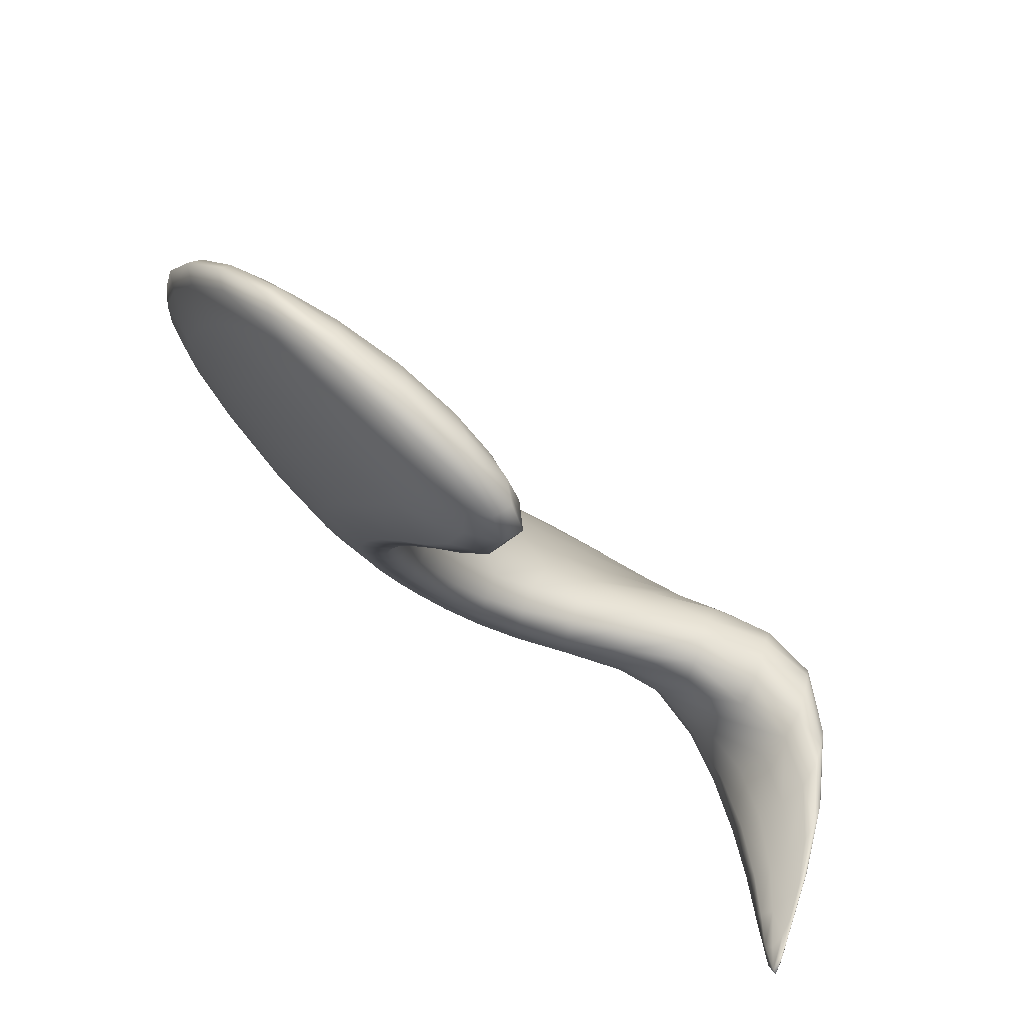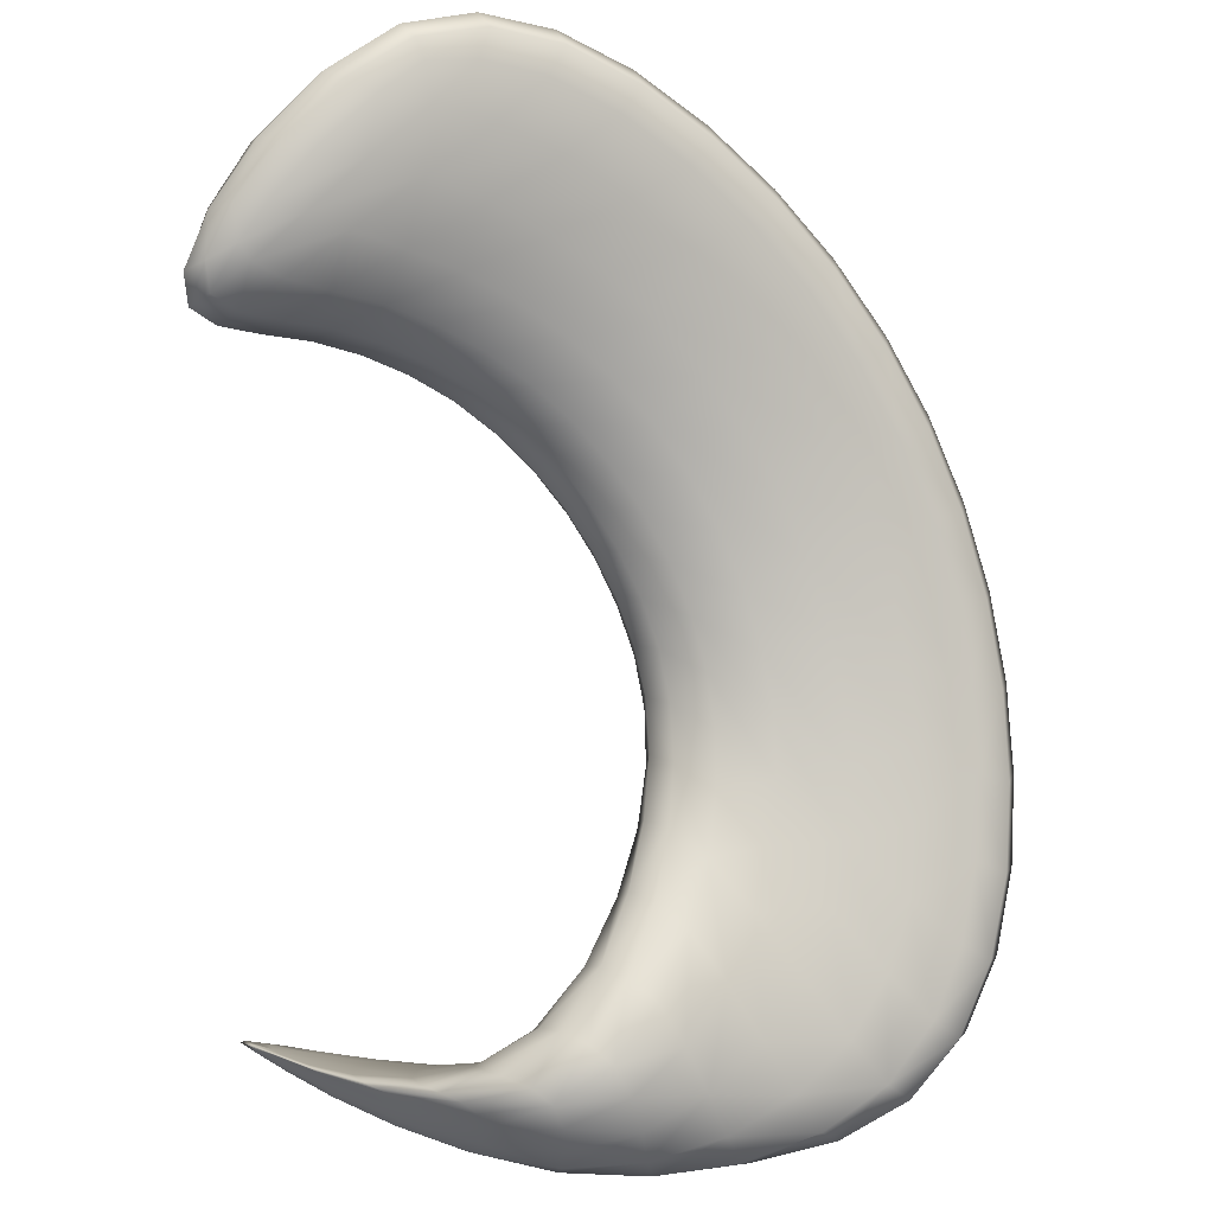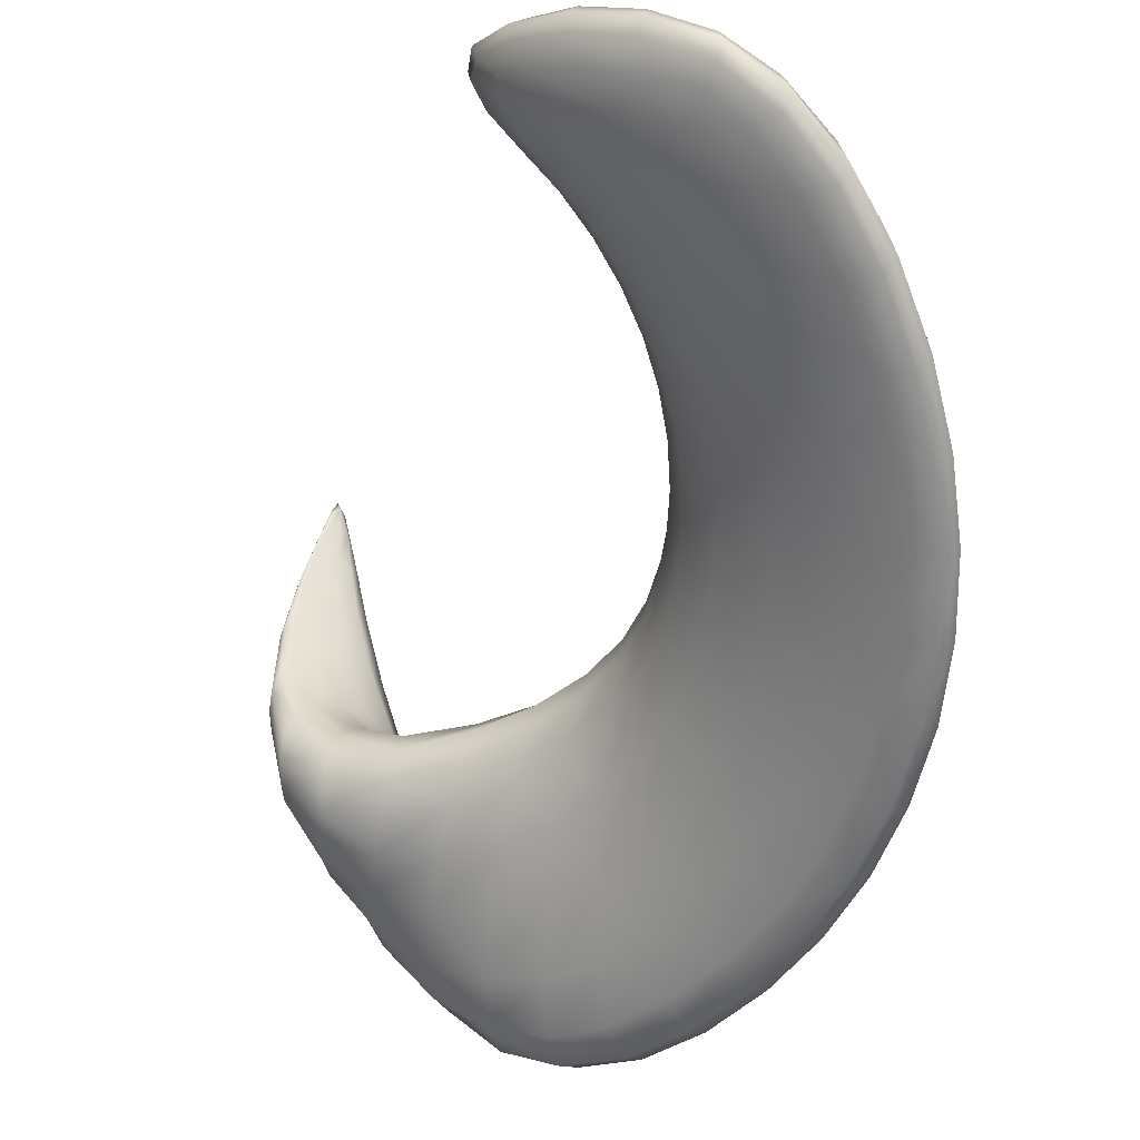
<metadata>
{"format":"obj","ext":"obj","renderer":"f3d","projection":"perspective","resolution":1024,"background":"white","views":[{"elev":34.6,"azim":6.9,"up":"+Y"},{"elev":44.6,"azim":117.0,"up":"+Y"},{"elev":-19.2,"azim":-172.0,"up":"+Z"}]}
</metadata>
<code>
o Cube
v 1.686 30.29 -14.17
v 1.722 30.34 -14.75
v 1.647 31.38 -16.42
v 1.552 30.09 -13.63
v 1.354 29.28 -11.94
v 1.41 29.36 -12.47
v 1.69 31.42 -17.13
v 1.468 31.07 -15.68
v 1.284 29.2 -11.67
v -4.239 30.17 -20.15
v -2.561 29.91 -18.66
v -3.81 31.2 -19.1
v -6.105 30.51 -21.26
v -4.507 29.2 -21.42
v -3.064 29 -19.45
v -1.893 30.89 -18.08
v -5.919 31.57 -19.71
v -6.141 29.54 -23
v -0.02946 27.43 -13.47
v 0.5639 27.51 -13.85
v 0.1838 27.43 -11.36
v -0.5111 27.55 -13.21
v -0.4119 27.46 -16.02
v 0.354 27.58 -16.44
v 0.6046 27.48 -11.74
v -0.1698 27.52 -11.28
v -1.041 27.61 -15.61
v 0.4759 27.62 -8.536
v 0.6296 27.72 -9.045
v 0.6395 27.92 -8.949
v 0.3878 27.69 -8.723
v 0.3778 27.49 -8.819
v 0.5763 27.56 -9.287
v 0.7585 28.04 -9.481
v 0.6025 27.98 -9.083
v 0.2207 27.55 -8.995
v 0.06404 28.74 -12.74
v 0.6909 29.27 -12.87
v -0.3925 29.22 -14.79
v -0.4617 28.24 -12.82
v 0.2627 28.28 -10.94
v 0.7193 28.68 -11.15
v 0.3798 29.92 -14.81
v -1.03 28.55 -14.96
v -0.1296 27.96 -11.06
v 1.592 28.99 -14.9
v 1.425 28.34 -14.61
v 1.628 29.62 -17.64
v 1.673 29.64 -15.13
v 1.275 28.43 -12.35
v 1.169 28 -12.26
v 1.442 28.73 -17.31
v 1.679 30.49 -17.78
v 1.37 28.92 -12.69
v -10.55 36.6 -16.84
v -9.326 35.62 -17.6
v -10.35 36.97 -17.76
v -11.41 37.68 -16.02
v -10.75 35.86 -16.72
v -9.485 34.89 -17.41
v -9.098 35.97 -18.52
v -11.25 38.08 -16.94
v -11.65 36.95 -15.91
v -1.818 31.33 -23.29
v -0.07632 30.79 -22.01
v -1.616 29.98 -24.01
v -3.845 31.94 -24.05
v -2.182 32.61 -22.35
v -0.259 32 -21.57
v -0.0593 29.53 -22.22
v -3.485 30.53 -25.32
v -4.355 33.24 -22.6
v -2.947 33.64 -19.23
v -0.712 33.08 -19.07
v -2.784 33.84 -20.19
v -5.38 34.18 -18.89
v -3.121 33.06 -18.6
v -0.9068 32.58 -18.31
v -0.598 33.21 -20.01
v -5.174 34.44 -19.85
v -5.532 33.53 -18.44
v -3.11 27.85 -24.21
v -1.926 27.63 -21.59
v -3.905 27.97 -23.58
v -4.57 28.26 -26.42
v -2.305 28.12 -24.5
v -1.046 27.85 -22
v -2.725 27.78 -21.02
v -5.322 28.35 -25.75
v -3.872 28.57 -26.58
v -16.01 38.94 -17.65
v -15.19 37.38 -18.88
v -14.81 39.29 -15.39
v -16.58 40.52 -16.3
v -17.1 38.69 -20.07
v -16.04 36.96 -21.38
v -14.23 37.9 -16.55
v -15.18 40.68 -14.15
v -17.89 40.45 -18.62
v -11.42 33.07 -21.64
v -9.783 31.93 -21.99
v -11.21 33.98 -19.28
v -12.88 34.39 -20.94
v -11.5 32.27 -24.16
v -9.708 31.05 -24.38
v -9.729 32.92 -19.76
v -12.44 35.2 -18.54
v -13.2 33.7 -23.5
v -9.554 34.77 -23.93
v -7.832 33.64 -24.31
v -9.414 33.43 -26.17
v -11.08 36.05 -23.29
v -9.817 36 -21.54
v -8.301 34.92 -22.1
v -7.493 32.24 -26.37
v -11.22 34.79 -25.61
v -11.07 37.21 -20.81
v -10.41 31.24 -28.73
v -8.289 29.95 -28.71
v -10.97 31.3 -27.94
v -12.55 32.77 -28.21
v -9.873 31.55 -28.73
v -7.737 30.28 -28.71
v -8.911 30 -27.96
v -13.03 32.84 -27.38
v -12 33.04 -28.23
v -20.82 46.38 -17.91
v -20.57 44.36 -19.83
v -20.72 46.33 -16.96
v -20.74 48.34 -15.92
v -20.31 46.35 -18.25
v -20.03 44.36 -20.12
v -20.55 44.35 -18.87
v -20.57 48.25 -14.98
v -20.26 48.28 -16.3
v -14.45 40.42 -20.26
v -13.54 38.91 -21.42
v -15.46 39.54 -22.55
v -15.13 41.97 -18.99
v -13.55 41.21 -17.81
v -12.93 39.84 -18.92
v -14.27 37.88 -23.74
v -16.39 41.26 -21.21
v -13.96 42.58 -16.6
v -17.85 38.26 -24.84
v -16.34 36.32 -26.17
v -18.08 38.33 -23.91
v -19.07 40.27 -23.32
v -17.27 38.39 -24.99
v -15.76 36.5 -26.28
v -16.66 36.4 -25.27
v -19.22 40.32 -22.37
v -18.5 40.35 -23.51
v -12.61 41.1 -13.07
v -12.39 39.96 -14.12
v -12.57 41.57 -13.97
v -12.64 42.21 -11.97
v -13 40.44 -12.96
v -12.74 39.28 -14.02
v -12.31 40.4 -15.03
v -12.63 42.71 -12.86
v -13.08 41.59 -11.84
v -13.63 49.98 -5.73
v -14.67 48.95 -7.094
v -11.68 48.74 -4.826
v -12.66 50.85 -4.698
v -15.58 51.3 -6.863
v -16.65 50.16 -8.417
v -12.64 47.85 -5.969
v -10.94 49.62 -4.034
v -14.48 52.07 -5.685
v -11.61 45.22 -8.547
v -12.13 44.29 -9.69
v -11.68 45.82 -9.368
v -10.91 46.07 -7.425
v -12.15 44.71 -8.35
v -12.65 43.74 -9.52
v -12.19 44.85 -10.54
v -11 46.69 -8.219
v -11.47 45.59 -7.198
v -16.77 45.1 -11.79
v -16.96 43.62 -13.35
v -14.9 44.64 -10.08
v -16.31 46.49 -10.21
v -18.56 45.65 -13.69
v -18.63 43.96 -15.41
v -15.22 43.38 -11.47
v -14.36 45.82 -8.685
v -18.2 47.26 -11.93
v -15.66 46.5 -14.67
v -15.74 45.03 -16.18
v -17.56 46.41 -16.52
v -15.34 47.91 -13.13
v -13.84 46.5 -12.63
v -14.11 45.24 -14
v -17.45 44.72 -18.17
v -17.38 48.05 -14.81
v -13.36 47.68 -11.26
v -11.12 52.58 -4.414
v -11.19 52.76 -5.148
v -13.27 53.78 -5.353
v -11.35 52.17 -4.034
v -9.27 51.14 -3.83
v -9.44 51.47 -4.526
v -13.22 53.77 -6.027
v -13.31 53.33 -4.955
v -9.653 50.82 -3.525
v -13.05 51.44 -8.612
v -13.95 50.43 -10.06
v -15.26 52.21 -9.7
v -12.21 52.19 -7.301
v -10.9 50.55 -7.368
v -11.77 49.72 -8.58
v -16.18 51.03 -11.35
v -14.23 52.98 -8.226
v -10.32 51.22 -6.345
v -18.5 53.37 -9.881
v -19.58 51.96 -11.84
v -18.18 53.11 -9.074
v -17.11 54.25 -8.125
v -18.16 53.24 -10.37
v -19.18 51.85 -12.29
v -19.27 51.76 -10.95
v -16.85 53.9 -7.502
v -16.85 54.09 -8.654
v -8.179 48.05 -4.461
v -9.041 47.42 -5.32
v -8.308 48.73 -5.156
v -7.761 48.79 -3.874
v -8.77 47.7 -4.152
v -9.636 47.03 -5.023
v -9.148 48.12 -6.051
v -7.95 49.39 -4.528
v -8.326 48.51 -3.606
v 0.8922 28.47 -10.07
v 0.9162 28.45 -10.08
v 1.005 28.57 -10.62
v 1.424 29.29 -12.86
v 1.703 30.14 -15.14
v 1.674 31.15 -17.64
v 1.016 32.44 -19.07
v 0.9457 32.36 -18.21
v 0.7444 31.95 -17.39
v 1.072 30.56 -15.09
v 1.245 29.75 -13.18
v 1.105 29.03 -11.47
v 1.124 31.32 -20.1
v 1.149 30.25 -20.15
v 1.016 29.14 -19.98
v -0.1432 27.69 -19.25
v -1.024 27.53 -18.79
v -1.773 27.69 -18.28
v -1.882 28.81 -17.25
v -1.228 29.64 -16.84
v -0.4146 30.5 -16.66
v 1.043 27.99 -16.88
v 1.104 27.8 -14.26
v 0.9731 27.67 -12.14
v 0.5757 27.49 -10.19
v 0.2966 27.45 -9.768
v 0.0514 27.51 -9.859
v -0.3198 27.7 -11.26
v -0.7117 27.83 -13.01
v -1.318 27.98 -15.26
v 0.8342 27.73 -10.43
v 0.8841 27.99 -10.3
v 0.9912 28.37 -10.71
v 0.6337 28.23 -9.834
v 0.3288 27.91 -9.545
v 0.06485 27.72 -9.761
v -7.401 35.11 -19.21
v -7.633 34.8 -18.28
v -7.775 34.09 -17.99
v -6.491 33.98 -22.46
v -5.927 32.68 -24.37
v -5.5 31.27 -26.12
v -5.699 29.27 -28.05
v -6.299 28.94 -27.99
v -6.988 28.99 -27.29
v -7.898 30.12 -24.04
v -8.005 31.06 -21.9
v -7.974 32.1 -19.92
v -1.271 31.82 -17.91
v -3.383 32.21 -18.5
v -5.691 32.61 -18.66
v -5.917 28.79 -24.6
v -4.45 28.43 -22.65
v -3.189 28.25 -20.3
v -0.3388 28.47 -22.21
v -1.727 28.82 -24.44
v -3.44 29.32 -26.22
v -4.853 34.17 -21.13
v -2.554 33.54 -21.29
v -0.4765 32.89 -20.91
v -11.87 39.23 -16.03
v -11.99 38.81 -15.11
v -12.29 38.11 -15.01
v -12.1 38.5 -19.93
v -12.42 37.44 -22.43
v -12.85 36.28 -24.77
v -14 34.7 -27.37
v -14.57 34.48 -27.31
v -14.96 34.55 -26.43
v -14.74 35.28 -22.53
v -14.14 35.85 -19.99
v -13.43 36.53 -17.61
v -8.768 35.79 -20.06
v -10.11 36.83 -19.37
v -11.14 37.98 -18.57
v -11.99 36.07 -16.72
v -10.96 34.93 -17.49
v -9.608 33.94 -18.1
v -13.29 33.16 -25.79
v -11.38 31.65 -26.4
v -9.438 30.38 -26.51
v -7.417 31.03 -27.95
v -9.49 32.26 -27.89
v -11.51 33.69 -27.38
v -12.51 43.81 -11.7
v -12.48 43.28 -10.84
v -12.96 42.69 -10.69
v -14.15 43.93 -15.33
v -15.56 43.51 -17.63
v -17.06 42.99 -19.74
v -19.42 42.35 -21.88
v -19.99 42.31 -21.65
v -20.05 42.34 -20.68
v -18.4 42.22 -17.06
v -16.91 42.09 -14.86
v -15.32 42.06 -12.83
v -13.35 38.53 -14.8
v -13.74 39.78 -13.7
v -13.93 41.02 -12.54
v -18.85 40.41 -20.77
v -17.86 38.5 -22.29
v -16.59 36.63 -23.64
v -15.03 36.99 -25.49
v -16.44 38.79 -24.25
v -17.58 40.65 -22.85
v -13.07 42.89 -14.42
v -12.88 41.66 -15.58
v -12.49 40.42 -16.66
v -10.15 47.47 -7.107
v -10.05 46.8 -6.344
v -10.63 46.37 -6.083
v -12.67 48.76 -9.905
v -14.77 49.23 -11.59
v -16.92 49.6 -13.08
v -19.89 50.12 -14.3
v -20.33 50.21 -13.88
v -20.08 50.07 -12.96
v -17.57 48.78 -10.17
v -15.61 47.79 -8.639
v -13.6 46.89 -7.307
v -19.92 44.25 -17.36
v -19.98 46.12 -15.51
v -19.72 47.92 -13.61
v -19.14 48.15 -15.97
v -19.21 46.33 -17.82
v -18.97 44.45 -19.6
v -12.83 45.23 -11.99
v -12.41 46.3 -10.75
v -11.8 47.29 -9.518
v -12.64 45.45 -7.598
v -13.26 44.45 -8.84
v -13.69 43.37 -10.09
v -8.264 50.25 -4.28
v -8.041 49.78 -3.638
v -8.541 49.53 -3.393
v -9.884 51.58 -5.427
v -11.55 52.64 -6.142
v -13.45 53.46 -6.982
v -15.21 54.29 -7.187
v -15.37 54.44 -6.604
v -15.25 54.01 -6.154
v -13.63 52.68 -5.007
v -11.86 51.57 -4.099
v -10.3 50.36 -3.598
v -10.86 47.11 -5.22
v -9.974 47.87 -4.263
v -9.451 48.73 -3.675
v -16 53.14 -6.713
v -17.2 52.43 -8.039
v -18.28 51.19 -9.76
v -18.06 51.52 -12.18
v -17.1 52.82 -10.37
v -15.94 53.6 -8.788
v -8.827 50.23 -5.406
v -9.202 49.62 -6.153
v -10.03 48.94 -7.157
v 0.8797 28.56 -10.4
v 1.127 28.73 -11.35
v 0.3212 31.31 -16.8
v 1.045 32.12 -19.76
v -0.0817 27.63 -10.24
v 0.7979 27.62 -10.86
v -2.142 28.13 -17.77
v 0.6198 28.21 -19.65
v -7.036 34.89 -20.65
v -7.874 33.14 -18.5
v -5.371 30.03 -27.43
v -7.582 29.4 -25.96
v -11.91 39.19 -17.67
v -12.76 37.29 -15.81
v -13.38 35.28 -26.54
v -15.06 34.84 -24.82
v -13.05 44.09 -13.22
v -13.91 42.22 -11.33
v -18.43 42.55 -21.29
v -19.54 42.33 -19.12
v -11 48.18 -8.314
v -11.84 46.34 -6.385
v -18.75 49.89 -14.08
v -19.16 49.62 -11.68
v -8.91 50.68 -5.006
v -9.363 49.5 -3.5
v -14.9 53.84 -7.658
v -14.99 53.33 -5.929
f 1 5 6 2
f 2 6 238 239
f 5 236 237 6
f 6 237 392 238
f 1 2 7 3
f 3 7 241 242
f 2 239 240 7
f 7 240 394 241
f 1 3 8 4
f 4 8 244 245
f 3 242 243 8
f 8 243 393 244
f 1 4 9 5
f 5 9 235 236
f 4 245 246 9
f 9 246 391 235
f 10 14 15 11
f 11 15 253 254
f 14 287 288 15
f 15 288 397 253
f 10 11 16 12
f 12 16 283 284
f 11 254 255 16
f 16 255 393 283
f 10 12 17 13
f 13 17 282 281
f 12 284 285 17
f 17 285 400 282
f 10 13 18 14
f 14 18 286 287
f 13 281 280 18
f 18 280 402 286
f 19 23 24 20
f 20 24 256 257
f 23 251 250 24
f 24 250 398 256
f 19 20 25 21
f 21 25 259 260
f 20 257 258 25
f 25 258 396 259
f 19 21 26 22
f 22 26 262 263
f 21 260 261 26
f 26 261 395 262
f 19 22 27 23
f 23 27 252 251
f 22 263 264 27
f 27 264 397 252
f 28 32 33 29
f 29 33 265 266
f 32 260 259 33
f 33 259 396 265
f 28 29 34 30
f 30 34 237 236
f 29 266 267 34
f 34 267 392 237
f 28 30 35 31
f 31 35 268 269
f 30 236 235 35
f 35 235 391 268
f 28 31 36 32
f 32 36 261 260
f 31 269 270 36
f 36 270 395 261
f 37 41 42 38
f 38 42 246 245
f 41 269 268 42
f 42 268 391 246
f 37 38 43 39
f 39 43 255 254
f 38 245 244 43
f 43 244 393 255
f 37 39 44 40
f 40 44 264 263
f 39 254 253 44
f 44 253 397 264
f 37 40 45 41
f 41 45 270 269
f 40 263 262 45
f 45 262 395 270
f 46 50 51 47
f 47 51 258 257
f 50 266 265 51
f 51 265 396 258
f 46 47 52 48
f 48 52 249 248
f 47 257 256 52
f 52 256 398 249
f 46 48 53 49
f 49 53 240 239
f 48 248 247 53
f 53 247 394 240
f 46 49 54 50
f 50 54 267 266
f 49 239 238 54
f 54 238 392 267
f 55 59 60 56
f 56 60 273 272
f 59 311 312 60
f 60 312 400 273
f 55 56 61 57
f 57 61 307 308
f 56 272 271 61
f 61 271 399 307
f 55 57 62 58
f 58 62 295 296
f 57 308 309 62
f 62 309 403 295
f 55 58 63 59
f 59 63 310 311
f 58 296 297 63
f 63 297 404 310
f 64 68 69 65
f 65 69 247 248
f 68 293 294 69
f 69 294 394 247
f 64 65 70 66
f 66 70 289 290
f 65 248 249 70
f 70 249 398 289
f 64 66 71 67
f 67 71 276 275
f 66 290 291 71
f 71 291 401 276
f 64 67 72 68
f 68 72 292 293
f 67 275 274 72
f 72 274 399 292
f 73 77 78 74
f 74 78 243 242
f 77 284 283 78
f 78 283 393 243
f 73 74 79 75
f 75 79 294 293
f 74 242 241 79
f 79 241 394 294
f 73 75 80 76
f 76 80 271 272
f 75 293 292 80
f 80 292 399 271
f 73 76 81 77
f 77 81 285 284
f 76 272 273 81
f 81 273 400 285
f 82 86 87 83
f 83 87 250 251
f 86 290 289 87
f 87 289 398 250
f 82 83 88 84
f 84 88 288 287
f 83 251 252 88
f 88 252 397 288
f 82 84 89 85
f 85 89 279 278
f 84 287 286 89
f 89 286 402 279
f 82 85 90 86
f 86 90 291 290
f 85 278 277 90
f 90 277 401 291
f 91 95 96 92
f 92 96 304 305
f 95 335 336 96
f 96 336 406 304
f 91 92 97 93
f 93 97 331 332
f 92 305 306 97
f 97 306 404 331
f 91 93 98 94
f 94 98 330 329
f 93 332 333 98
f 98 333 408 330
f 91 94 99 95
f 95 99 334 335
f 94 329 328 99
f 99 328 410 334
f 100 104 105 101
f 101 105 280 281
f 104 314 315 105
f 105 315 402 280
f 100 101 106 102
f 102 106 312 311
f 101 281 282 106
f 106 282 400 312
f 100 102 107 103
f 103 107 306 305
f 102 311 310 107
f 107 310 404 306
f 100 103 108 104
f 104 108 313 314
f 103 305 304 108
f 108 304 406 313
f 109 113 114 110
f 110 114 274 275
f 113 308 307 114
f 114 307 399 274
f 109 110 115 111
f 111 115 316 317
f 110 275 276 115
f 115 276 401 316
f 109 111 116 112
f 112 116 300 299
f 111 317 318 116
f 116 318 405 300
f 109 112 117 113
f 113 117 309 308
f 112 299 298 117
f 117 298 403 309
f 118 122 123 119
f 119 123 277 278
f 122 317 316 123
f 123 316 401 277
f 118 119 124 120
f 120 124 315 314
f 119 278 279 124
f 124 279 402 315
f 118 120 125 121
f 121 125 303 302
f 120 314 313 125
f 125 313 406 303
f 118 121 126 122
f 122 126 318 317
f 121 302 301 126
f 126 301 405 318
f 127 131 132 128
f 128 132 325 326
f 131 359 360 132
f 132 360 409 325
f 127 128 133 129
f 129 133 355 356
f 128 326 327 133
f 133 327 410 355
f 127 129 134 130
f 130 134 351 350
f 129 356 357 134
f 134 357 414 351
f 127 130 135 131
f 131 135 358 359
f 130 350 349 135
f 135 349 413 358
f 136 140 141 137
f 137 141 298 299
f 140 341 342 141
f 141 342 403 298
f 136 137 142 138
f 138 142 337 338
f 137 299 300 142
f 142 300 405 337
f 136 138 143 139
f 139 143 324 323
f 138 338 339 143
f 143 339 409 324
f 136 139 144 140
f 140 144 340 341
f 139 323 322 144
f 144 322 407 340
f 145 149 150 146
f 146 150 301 302
f 149 338 337 150
f 150 337 405 301
f 145 146 151 147
f 147 151 336 335
f 146 302 303 151
f 151 303 406 336
f 145 147 152 148
f 148 152 327 326
f 147 335 334 152
f 152 334 410 327
f 145 148 153 149
f 149 153 339 338
f 148 326 325 153
f 153 325 409 339
f 154 158 159 155
f 155 159 297 296
f 158 332 331 159
f 159 331 404 297
f 154 155 160 156
f 156 160 342 341
f 155 296 295 160
f 160 295 403 342
f 154 156 161 157
f 157 161 319 320
f 156 341 340 161
f 161 340 407 319
f 154 157 162 158
f 158 162 333 332
f 157 320 321 162
f 162 321 408 333
f 163 167 168 164
f 164 168 352 353
f 167 383 384 168
f 168 384 414 352
f 163 164 169 165
f 165 169 379 380
f 164 353 354 169
f 169 354 412 379
f 163 165 170 166
f 166 170 378 377
f 165 380 381 170
f 170 381 416 378
f 163 166 171 167
f 167 171 382 383
f 166 377 376 171
f 171 376 418 382
f 172 176 177 173
f 173 177 321 320
f 176 365 366 177
f 177 366 408 321
f 172 173 178 174
f 174 178 361 362
f 173 320 319 178
f 178 319 407 361
f 172 174 179 175
f 175 179 343 344
f 174 362 363 179
f 179 363 411 343
f 172 175 180 176
f 176 180 364 365
f 175 344 345 180
f 180 345 412 364
f 181 185 186 182
f 182 186 328 329
f 185 356 355 186
f 186 355 410 328
f 181 182 187 183
f 183 187 366 365
f 182 329 330 187
f 187 330 408 366
f 181 183 188 184
f 184 188 354 353
f 183 365 364 188
f 188 364 412 354
f 181 184 189 185
f 185 189 357 356
f 184 353 352 189
f 189 352 414 357
f 190 194 195 191
f 191 195 322 323
f 194 362 361 195
f 195 361 407 322
f 190 191 196 192
f 192 196 360 359
f 191 323 324 196
f 196 324 409 360
f 190 192 197 193
f 193 197 348 347
f 192 359 358 197
f 197 358 413 348
f 190 193 198 194
f 194 198 363 362
f 193 347 346 198
f 198 346 411 363
f 199 203 204 200
f 200 204 370 371
f 203 368 367 204
f 204 367 415 370
f 199 200 205 201
f 201 205 373 374
f 200 371 372 205
f 205 372 417 373
f 199 201 206 202
f 202 206 376 377
f 201 374 375 206
f 206 375 418 376
f 199 202 207 203
f 203 207 369 368
f 202 377 378 207
f 207 378 416 369
f 208 212 213 209
f 209 213 346 347
f 212 389 390 213
f 213 390 411 346
f 208 209 214 210
f 210 214 385 386
f 209 347 348 214
f 214 348 413 385
f 208 210 215 211
f 211 215 372 371
f 210 386 387 215
f 215 387 417 372
f 208 211 216 212
f 212 216 388 389
f 211 371 370 216
f 216 370 415 388
f 217 221 222 218
f 218 222 349 350
f 221 386 385 222
f 222 385 413 349
f 217 218 223 219
f 219 223 384 383
f 218 350 351 223
f 223 351 414 384
f 217 219 224 220
f 220 224 375 374
f 219 383 382 224
f 224 382 418 375
f 217 220 225 221
f 221 225 387 386
f 220 374 373 225
f 225 373 417 387
f 226 230 231 227
f 227 231 345 344
f 230 380 379 231
f 231 379 412 345
f 226 227 232 228
f 228 232 390 389
f 227 344 343 232
f 232 343 411 390
f 226 228 233 229
f 229 233 367 368
f 228 389 388 233
f 233 388 415 367
f 226 229 234 230
f 230 234 381 380
f 229 368 369 234
f 234 369 416 381

</code>
